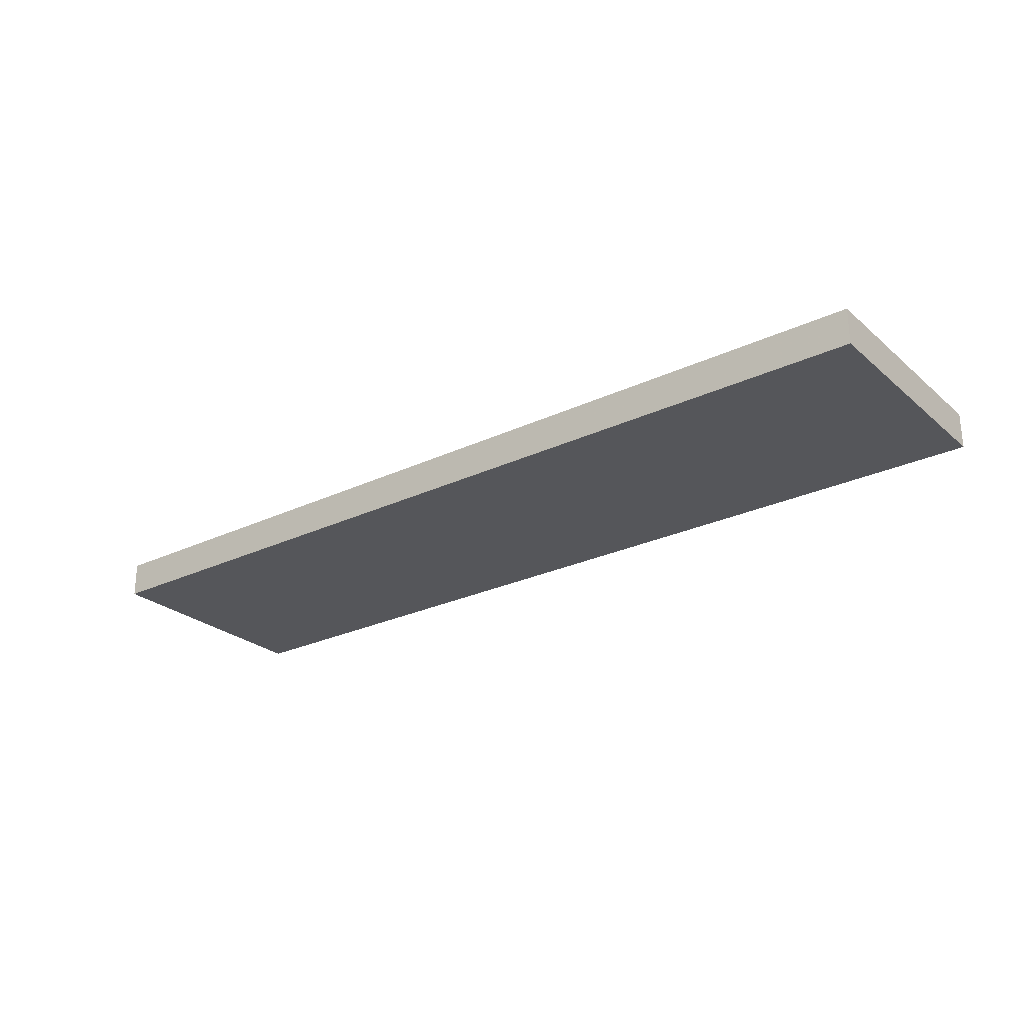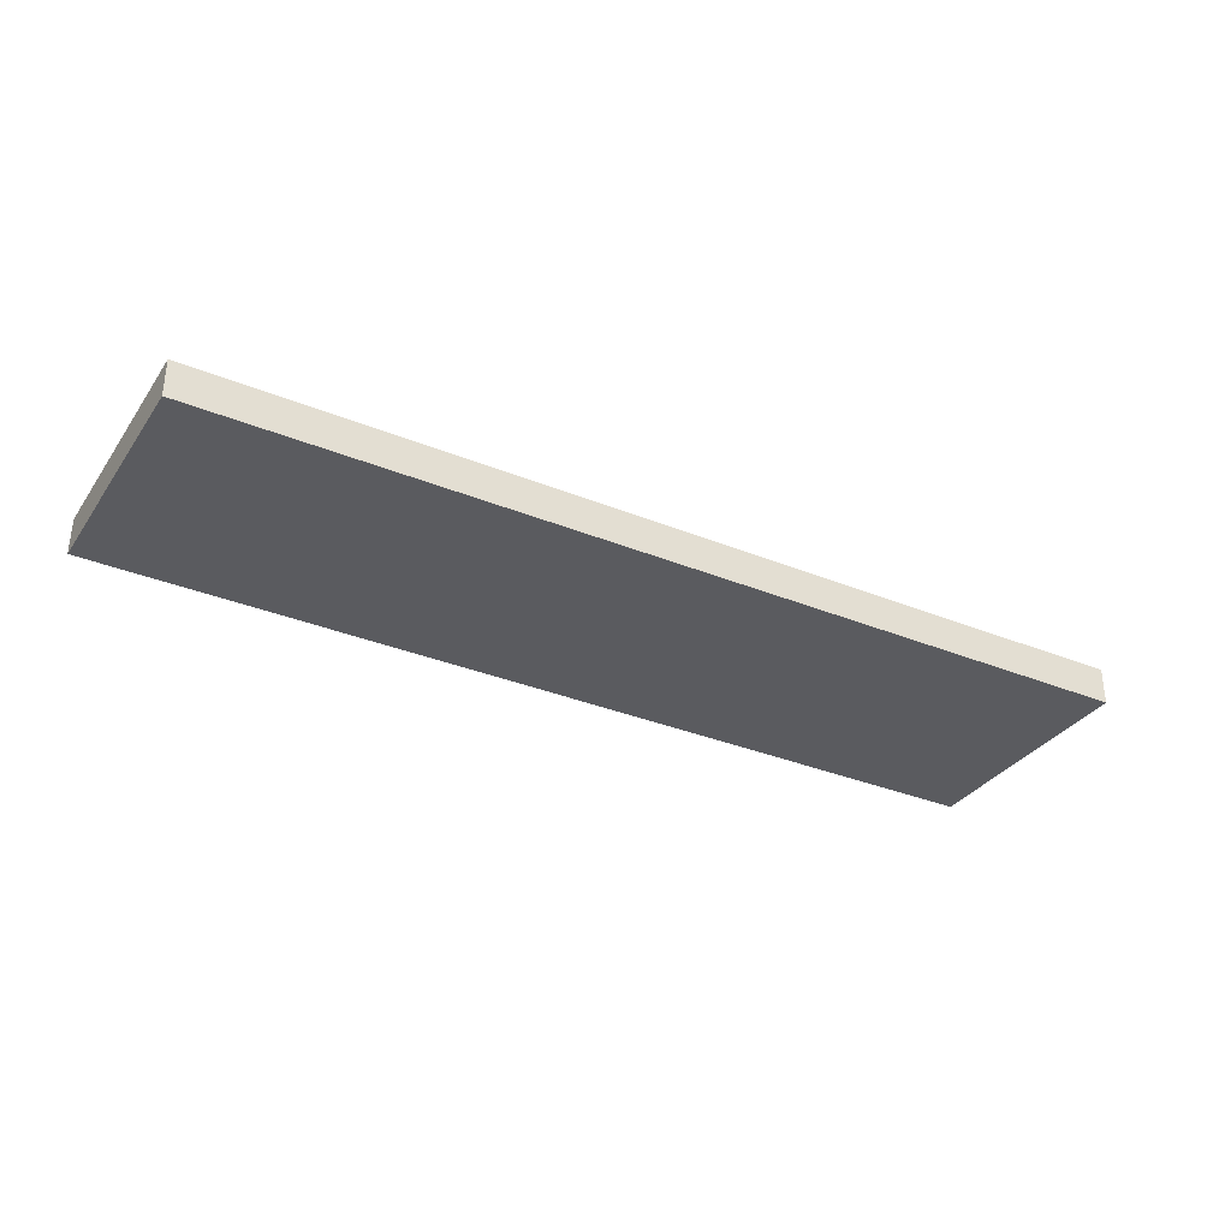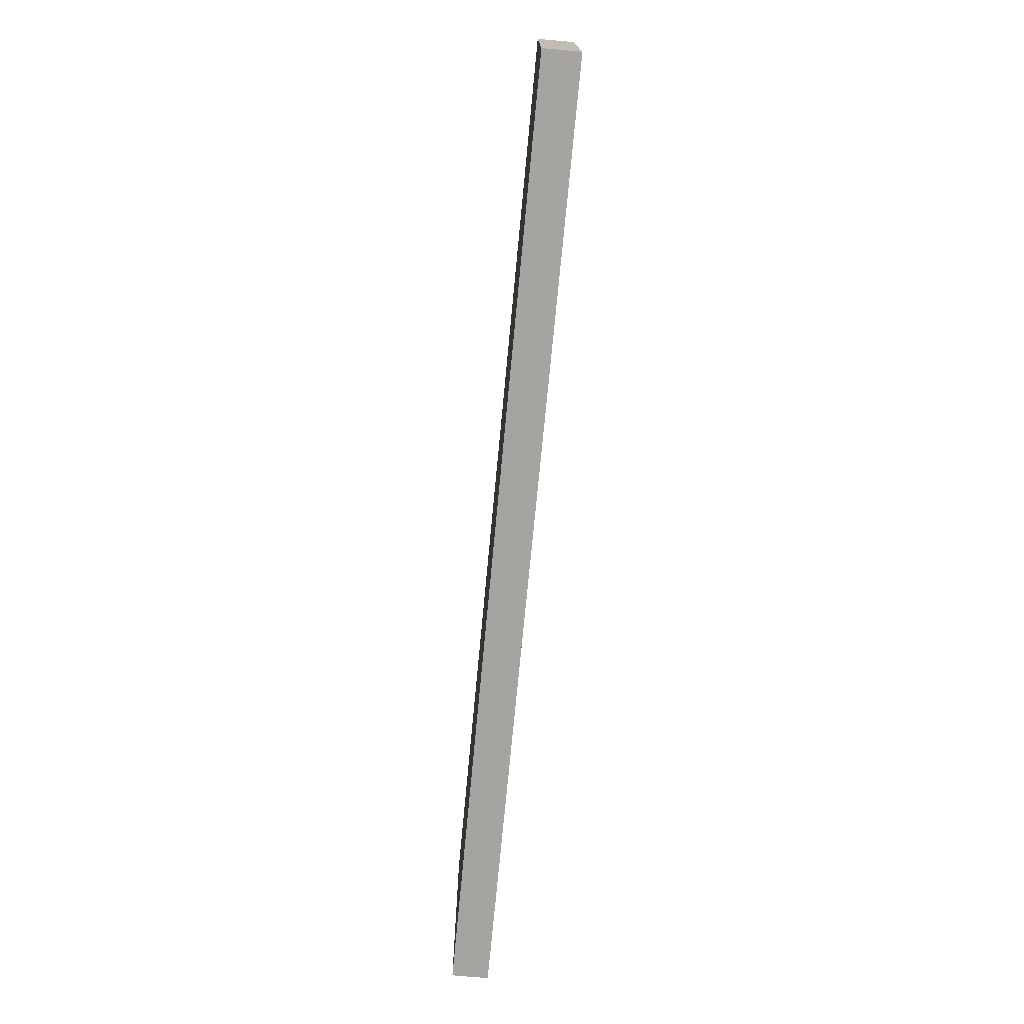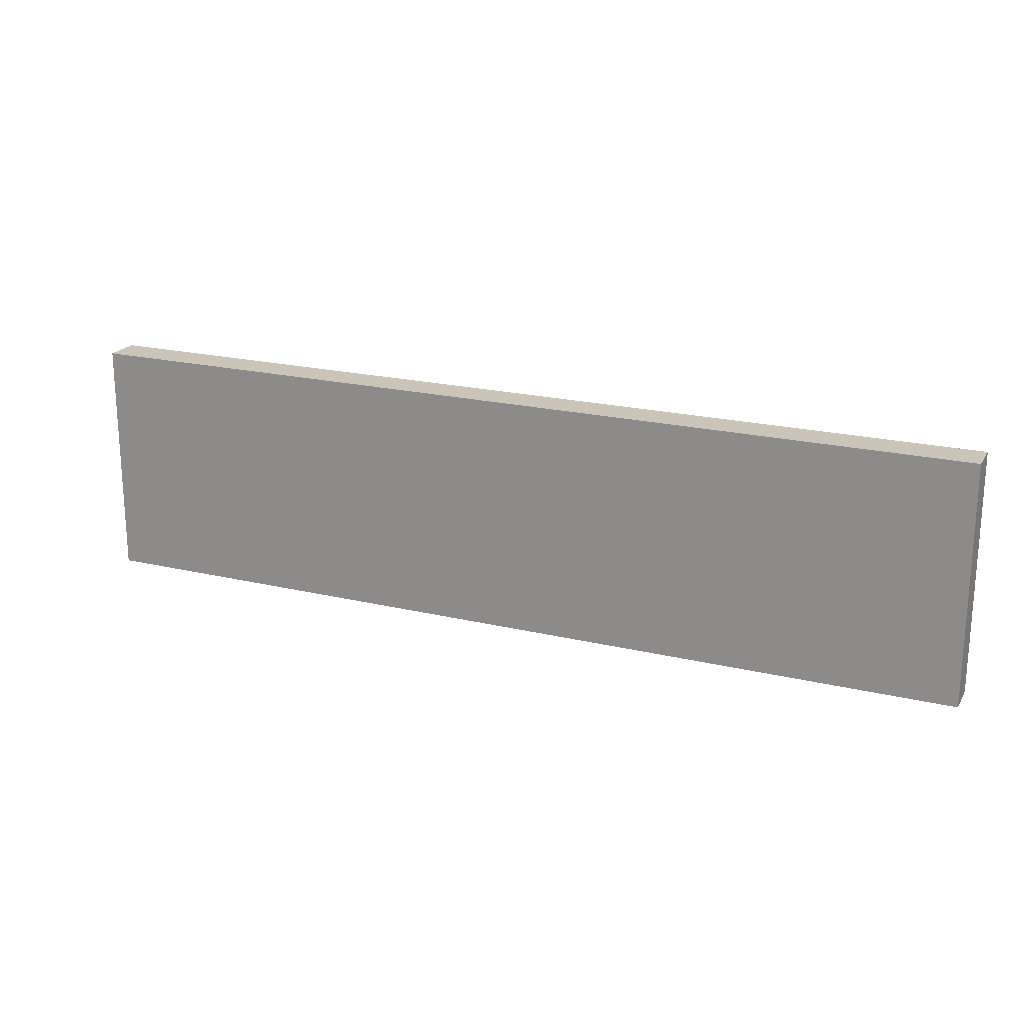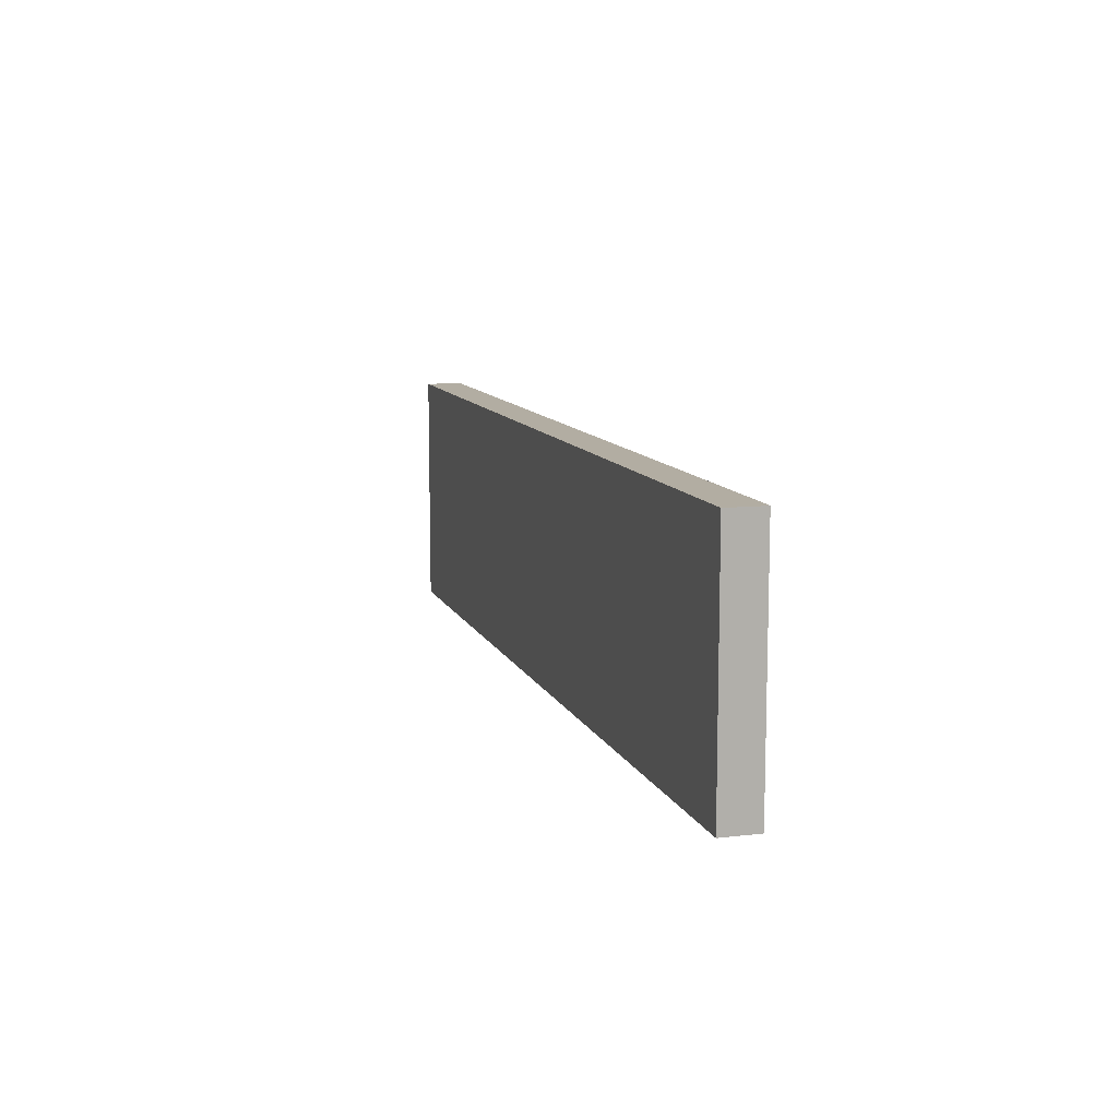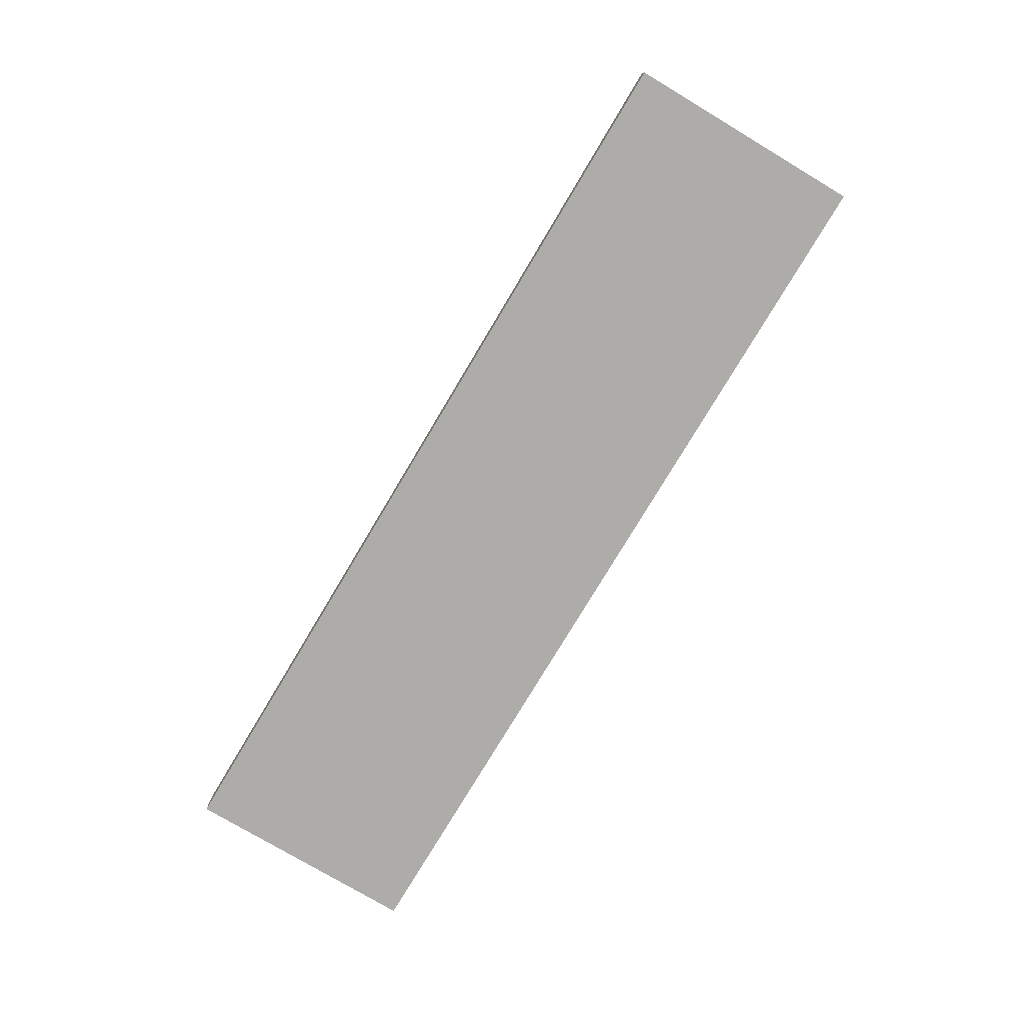
<metadata>
{"format":"obj","ext":"obj","renderer":"f3d","projection":"perspective","resolution":1024,"background":"white","views":[{"elev":-26.0,"azim":-143.0,"up":"+Y"},{"elev":-33.2,"azim":150.6,"up":"+Y"},{"elev":-73.5,"azim":-95.4,"up":"+Z"},{"elev":20.4,"azim":-156.5,"up":"+Z"},{"elev":10.6,"azim":73.6,"up":"+Z"},{"elev":-76.9,"azim":-120.8,"up":"+Y"}]}
</metadata>
<code>
o 4515
v 2223 1893 17.74
v 2223 1893 17.74
v 2223 1893 17.74
v 2223 1893 17.8
v 2223 1893 17.8
v 2223 1893 17.8
v 2223 1893 17.74
v 2223 1893 17.74
v 2223 1893 17.74
v 2223 1893 17.8
v 2223 1893 17.74
v 2223 1893 17.8
v 2223 1893 17.8
v 2223 1893 17.8
v 2223 1893 17.8
v 2223 1893 17.8
v 2223 1893 17.74
v 2223 1893 17.8
v 2223 1893 17.74
v 2223 1893 17.8
v 2223 1893 17.8
v 2223 1893 17.74
v 2223 1893 17.8
v 2223 1893 17.8
v 2223 1893 17.74
v 2223 1893 17.74
v 2223 1893 17.8
v 2223 1893 17.74
v 2223 1893 17.74
f 1 2 3
f 1 4 5
f 6 2 7
f 8 9 7
f 10 7 11
f 12 13 14
f 14 15 16
f 17 15 18
f 19 20 21
f 22 23 20
f 24 25 26
f 27 28 29

</code>
